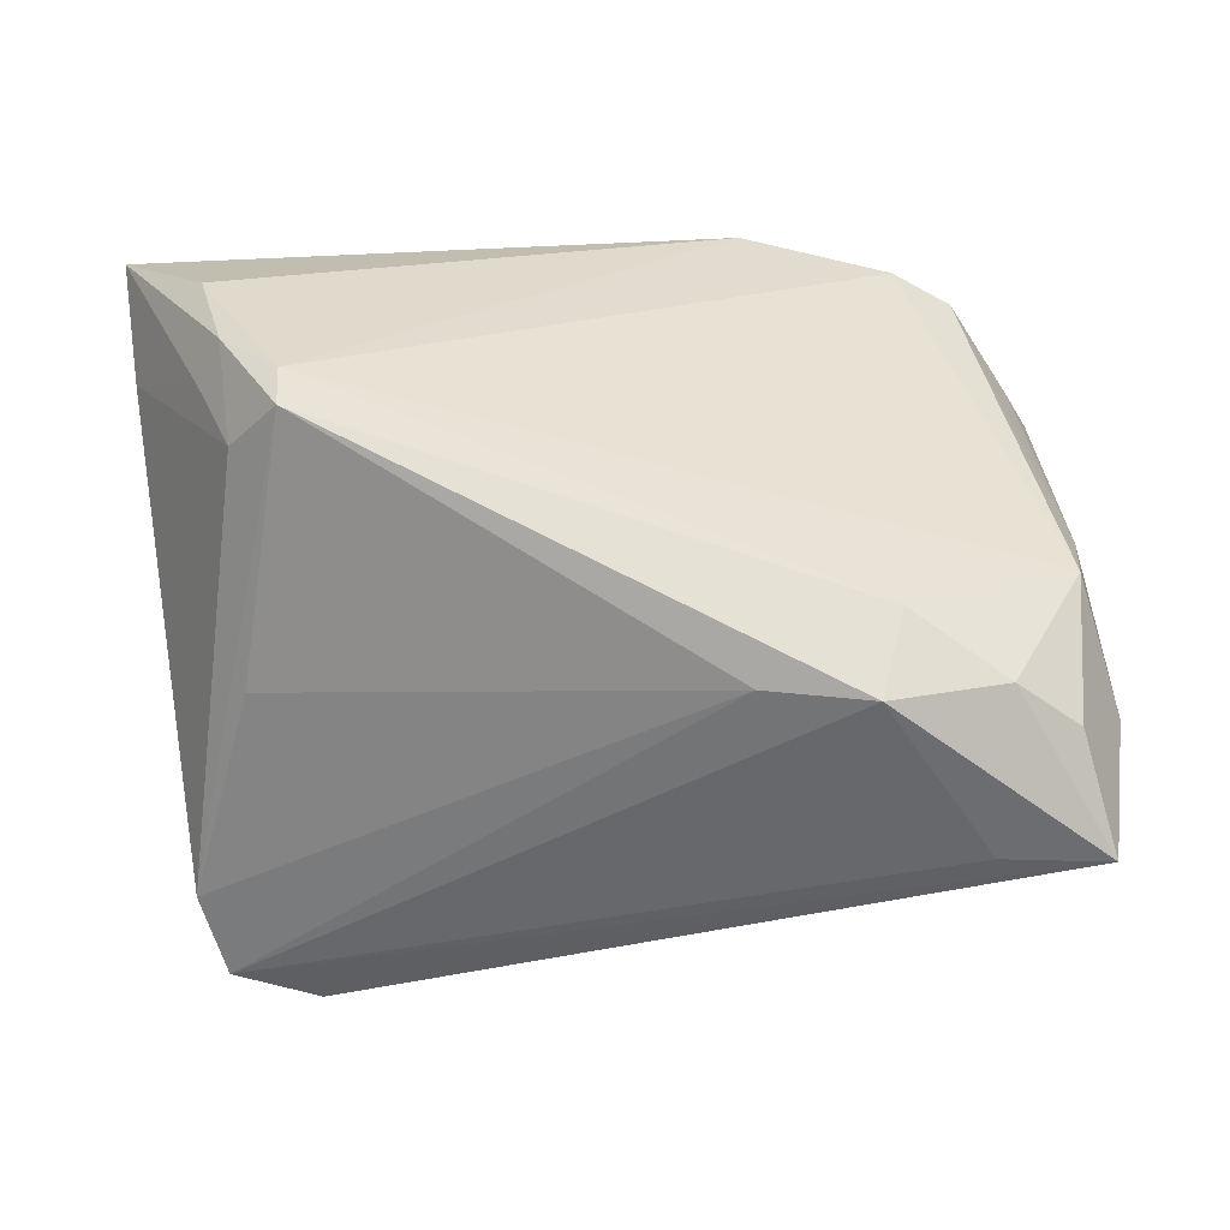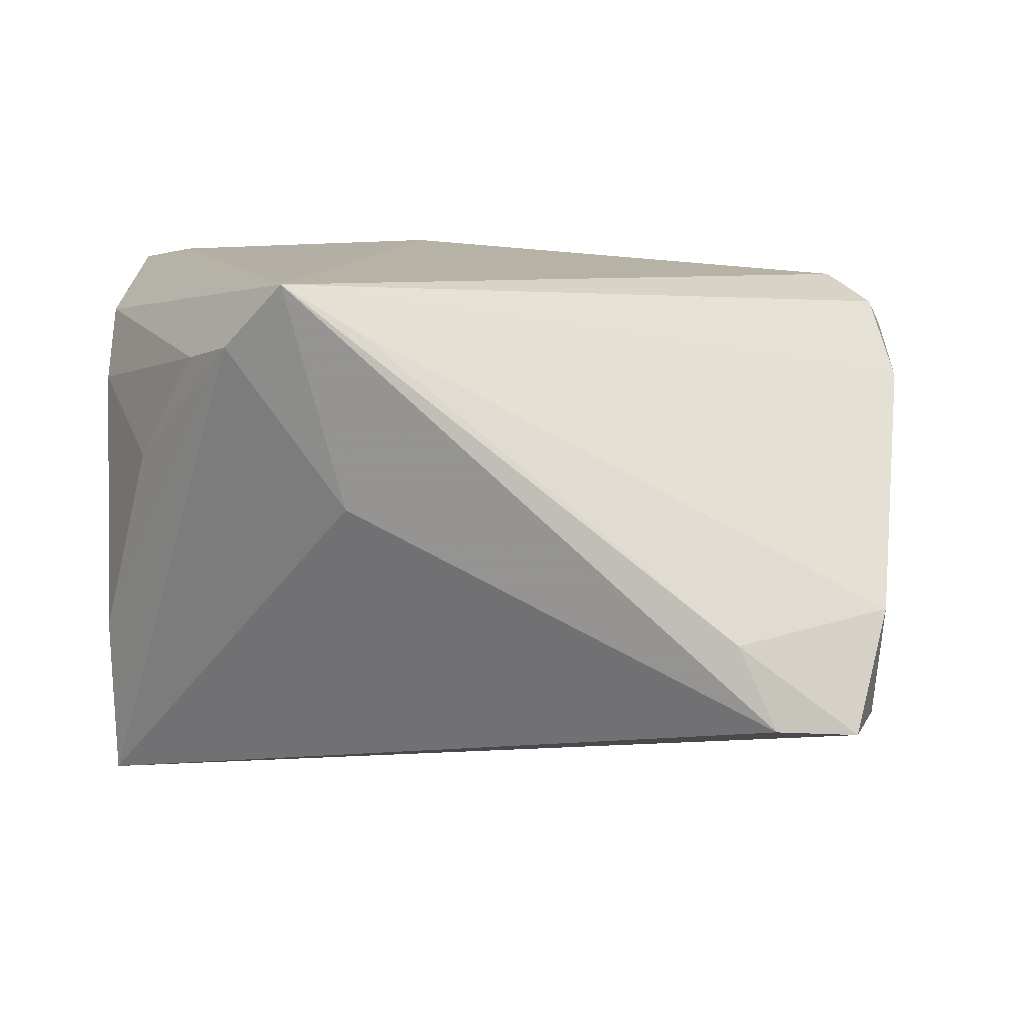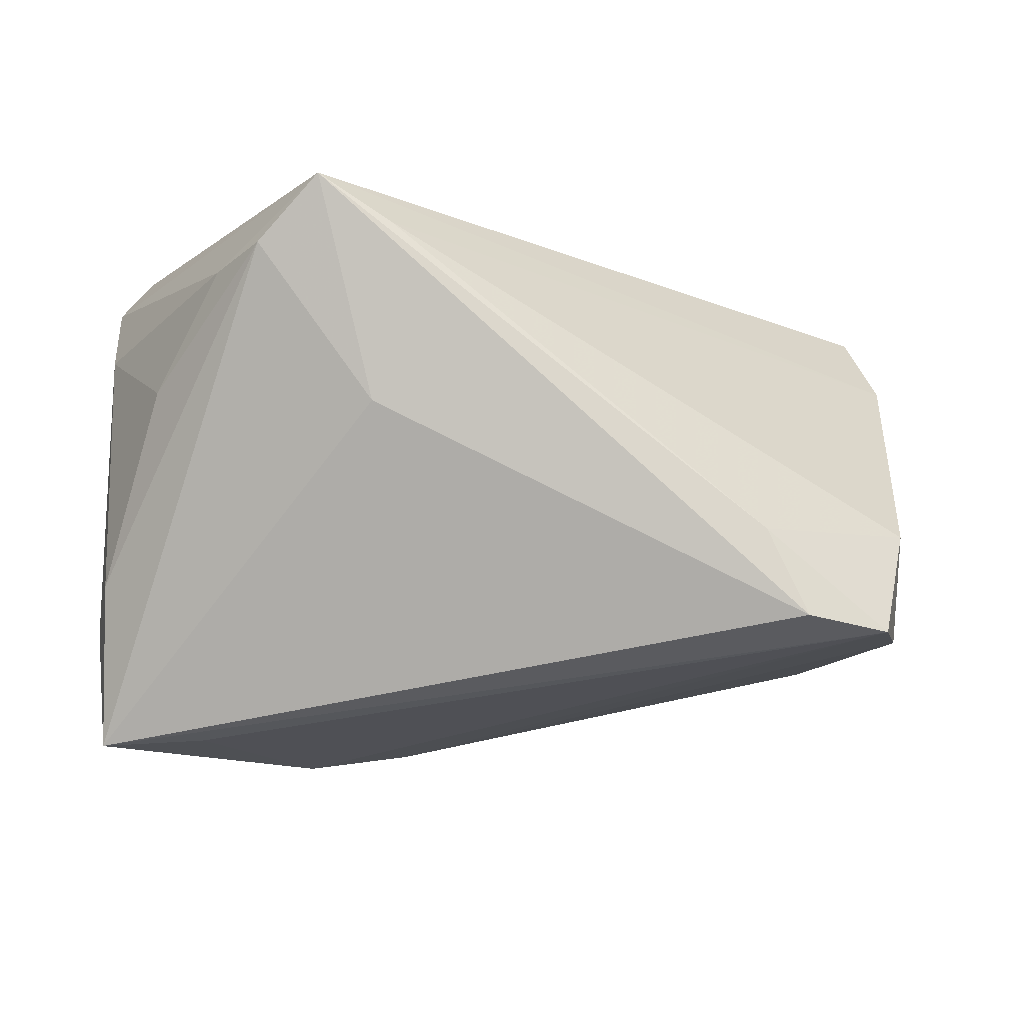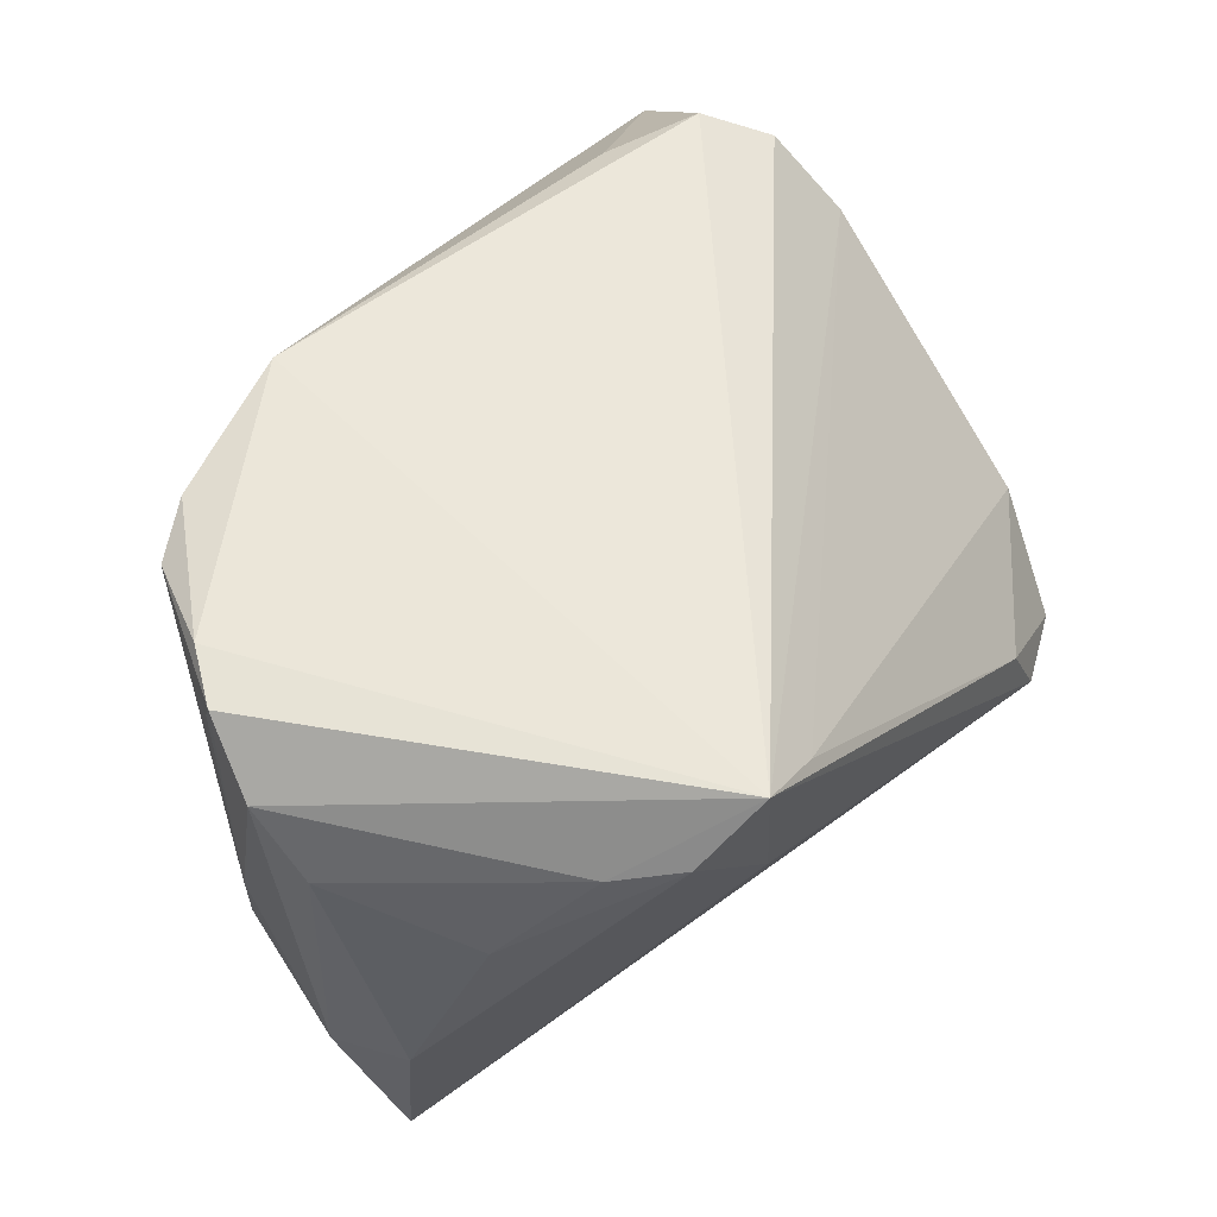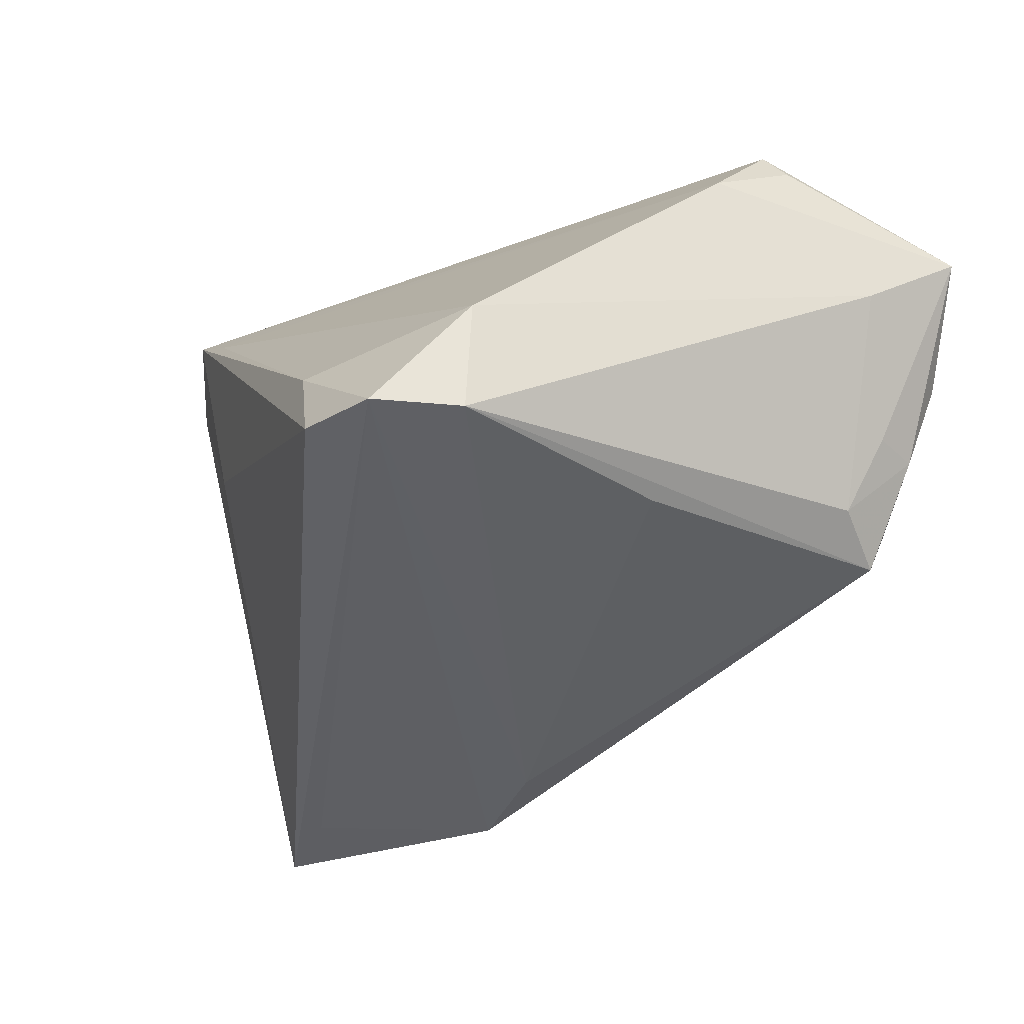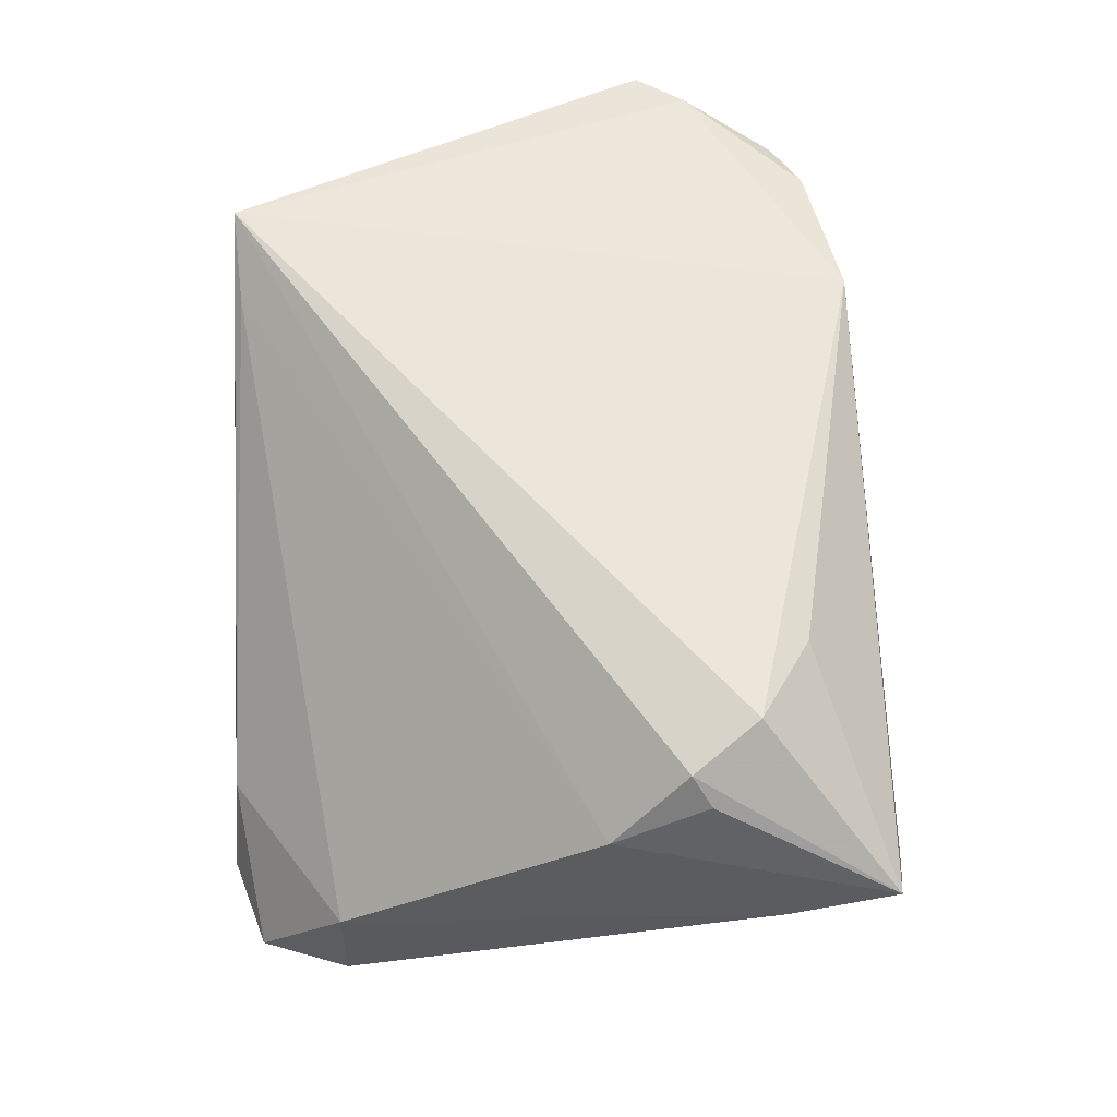
<metadata>
{"format":"obj","ext":"obj","renderer":"f3d","projection":"perspective","resolution":1024,"background":"white","views":[{"elev":-63.5,"azim":179.9,"up":"+Z"},{"elev":11.3,"azim":2.0,"up":"+Z"},{"elev":-9.9,"azim":-2.9,"up":"+Z"},{"elev":56.5,"azim":-51.9,"up":"+Z"},{"elev":-33.5,"azim":67.5,"up":"+Z"},{"elev":52.3,"azim":90.6,"up":"+Z"}]}
</metadata>
<code>
v -0.04652 0.001128 -0.03024
v -0.05166 0.002306 0.02355
v 0.05078 0.01631 0.02047
v -0.01353 0.03266 0.03058
v -0.04789 0.01062 0.02676
v 0.04736 -0.02381 -0.01001
v 0.03316 -0.03806 -0.02142
v -0.04396 -0.0202 0.007887
v 0.04408 0.0384 -0.002148
v 0.03411 0.03327 -0.02341
v 0.0528 0.02512 0.002529
v -0.05242 -0.00361 -0.0201
v 0.0344 0.03532 -0.01849
v -0.02388 -0.03806 0.03058
v -0.04774 0.01142 -0.01529
v 0.04601 -0.024 -0.02302
v -0.0505 -0.01358 -0.01538
v -0.03623 -0.02827 0.02105
v -0.04404 0.01504 0.03058
v 0.05169 0.005912 0.01475
v -0.03803 -0.01202 -0.03429
v -0.04495 0.01572 0.02419
v -0.02798 0.0136 -0.02775
v 0.03359 0.02646 0.02571
v -0.03829 0.02544 0.02778
v 0.04117 0.03578 -0.01165
v -0.03909 0.006748 -0.0312
v 0.04382 0.03049 -0.01128
v 0.04906 0.01407 0.02376
v -0.05035 -0.01188 -0.03501
v -0.03101 -0.03484 0.02302
v 0.05422 0.03639 0.009578
v -0.04848 0.009217 0.02998
v -0.05007 0.006665 0.005275
v 0.03895 0.00177 -0.02436
v -0.02527 0.007537 -0.0367
v -0.01527 -0.03705 0.02506
v 0.0441 0.02113 0.02685
v -0.01294 0.007908 -0.03508
v -0.04894 0.009877 -0.005223
v 0.0431 -0.03405 -0.02289
v -0.03146 0.02882 0.02923
v -0.05151 -0.004251 0.01538
v -0.01728 -0.03472 0.003985
v 0.02856 -0.03736 -0.01129
v 0.03972 0.0273 -0.01976
f 2 14 33
f 33 40 2
f 18 14 2
f 19 33 14
f 45 14 7
f 20 29 14
f 38 29 32
f 32 24 38
f 14 29 38
f 14 18 31
f 2 40 34
f 43 18 2
f 33 19 25
f 25 19 42
f 39 16 41
f 41 16 6
f 41 45 7
f 6 45 41
f 35 16 39
f 6 16 11
f 32 20 11
f 11 20 6
f 11 16 46
f 11 28 32
f 46 28 11
f 42 13 15
f 15 25 42
f 40 25 15
f 39 41 36
f 37 20 14
f 6 20 37
f 14 45 37
f 37 45 6
f 32 29 3
f 3 20 32
f 29 20 3
f 30 41 7
f 27 36 30
f 22 25 40
f 33 25 22
f 27 15 23
f 23 15 13
f 23 36 27
f 10 23 13
f 36 23 10
f 39 36 10
f 10 35 39
f 16 35 10
f 46 16 10
f 4 13 42
f 4 9 13
f 32 9 4
f 4 24 32
f 42 19 4
f 4 38 24
f 4 19 14
f 14 38 4
f 31 30 44
f 14 31 44
f 44 30 7
f 7 14 44
f 17 30 31
f 21 36 41
f 41 30 21
f 21 30 36
f 1 15 27
f 27 30 1
f 1 30 15
f 40 15 12
f 15 30 12
f 12 34 40
f 2 34 12
f 12 43 2
f 12 17 43
f 30 17 12
f 40 33 5
f 5 22 40
f 33 22 5
f 13 9 26
f 26 10 13
f 26 9 32
f 32 28 26
f 26 28 46
f 46 10 26
f 18 43 8
f 43 17 8
f 8 31 18
f 8 17 31

</code>
